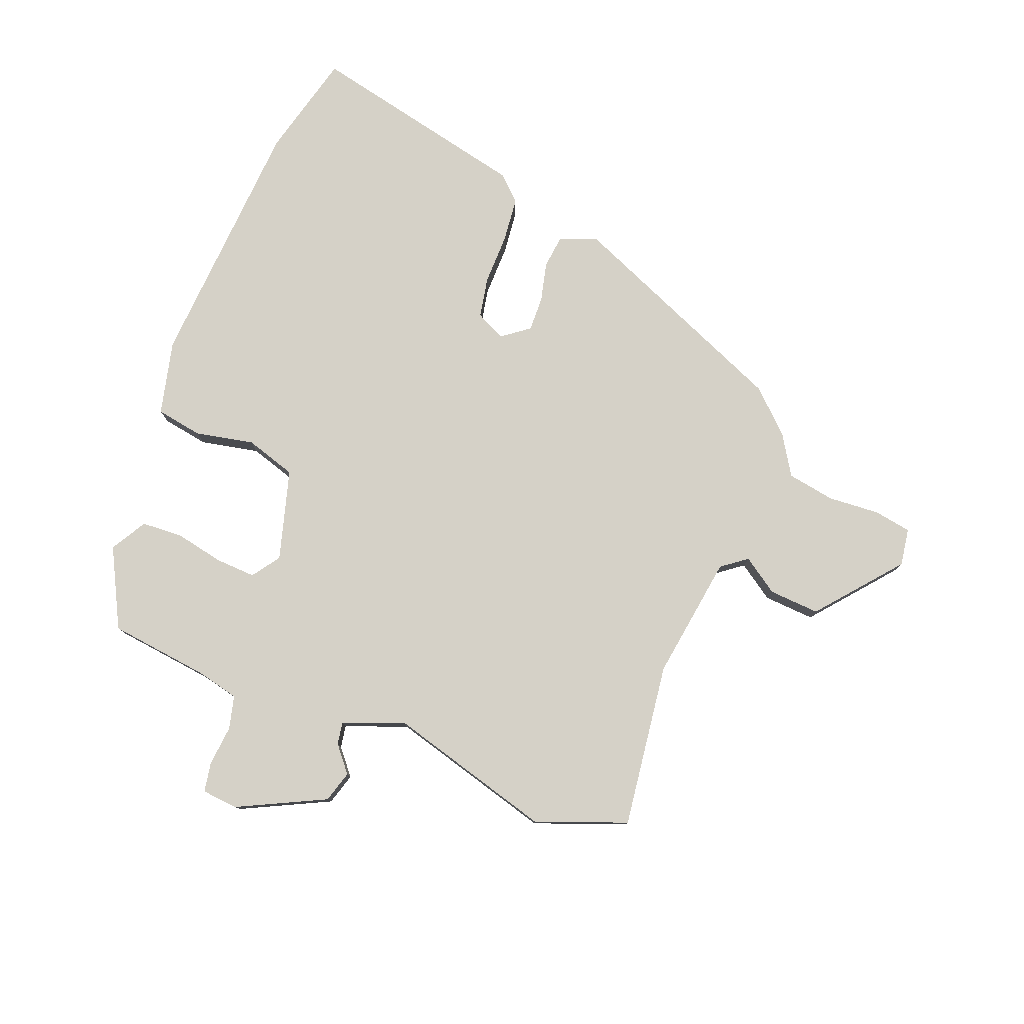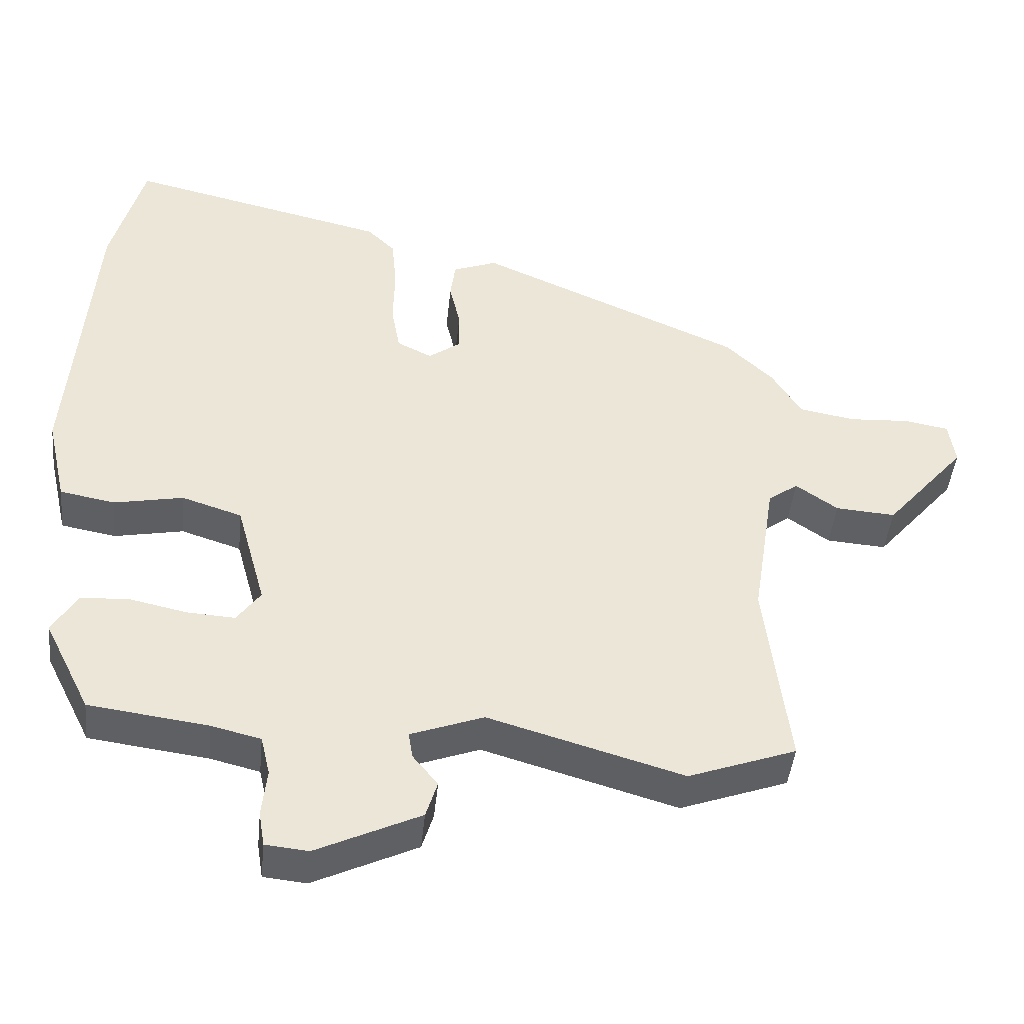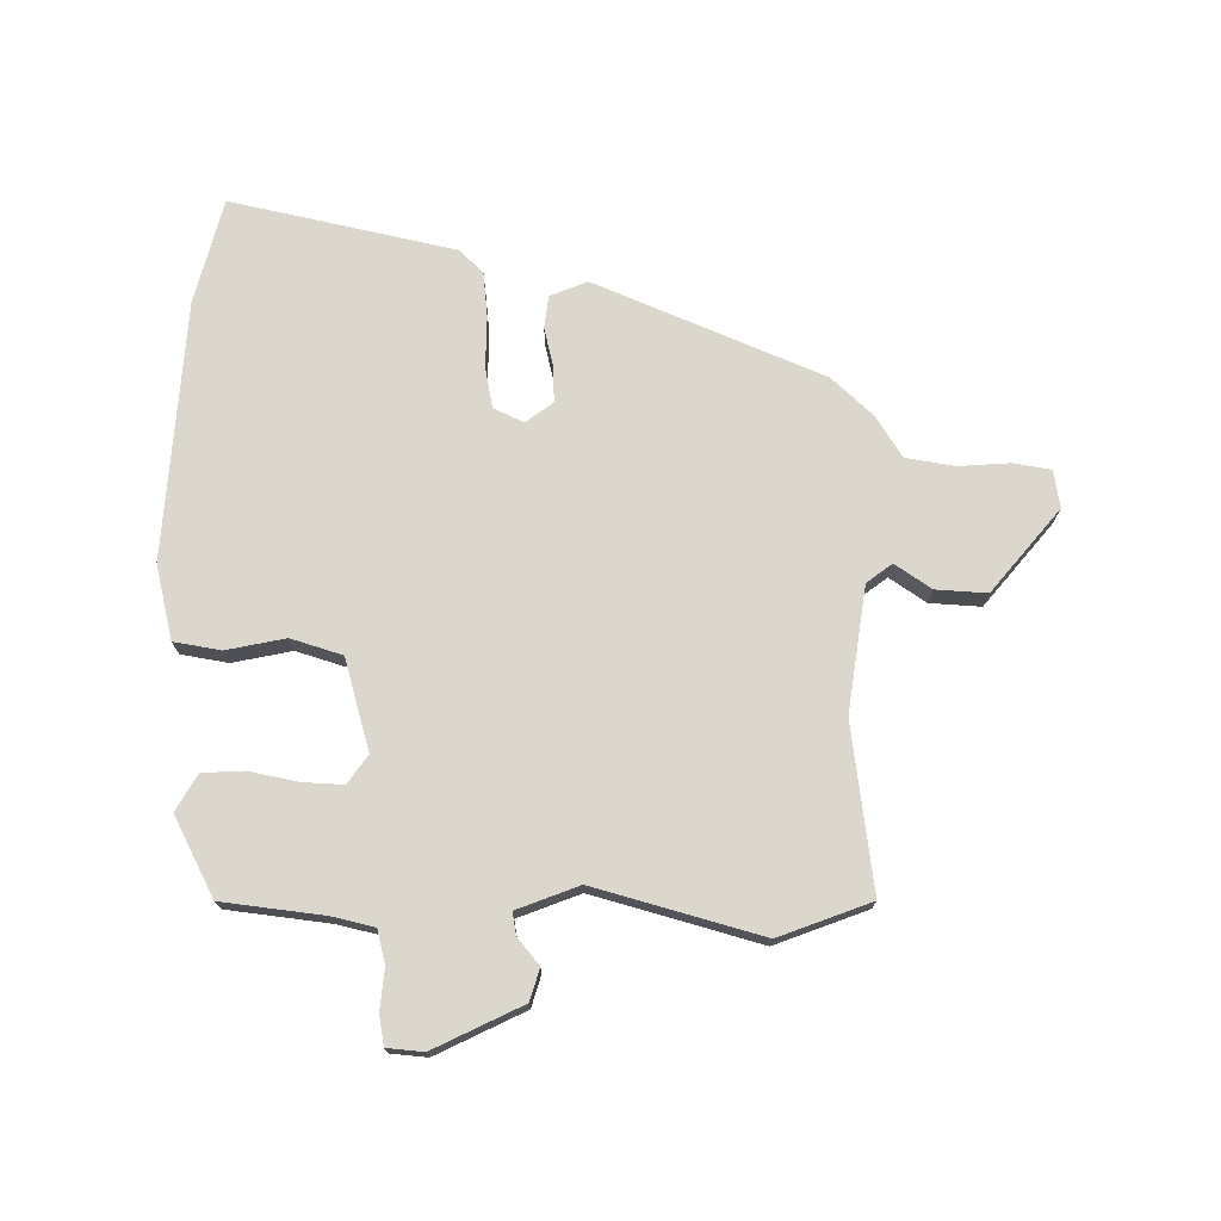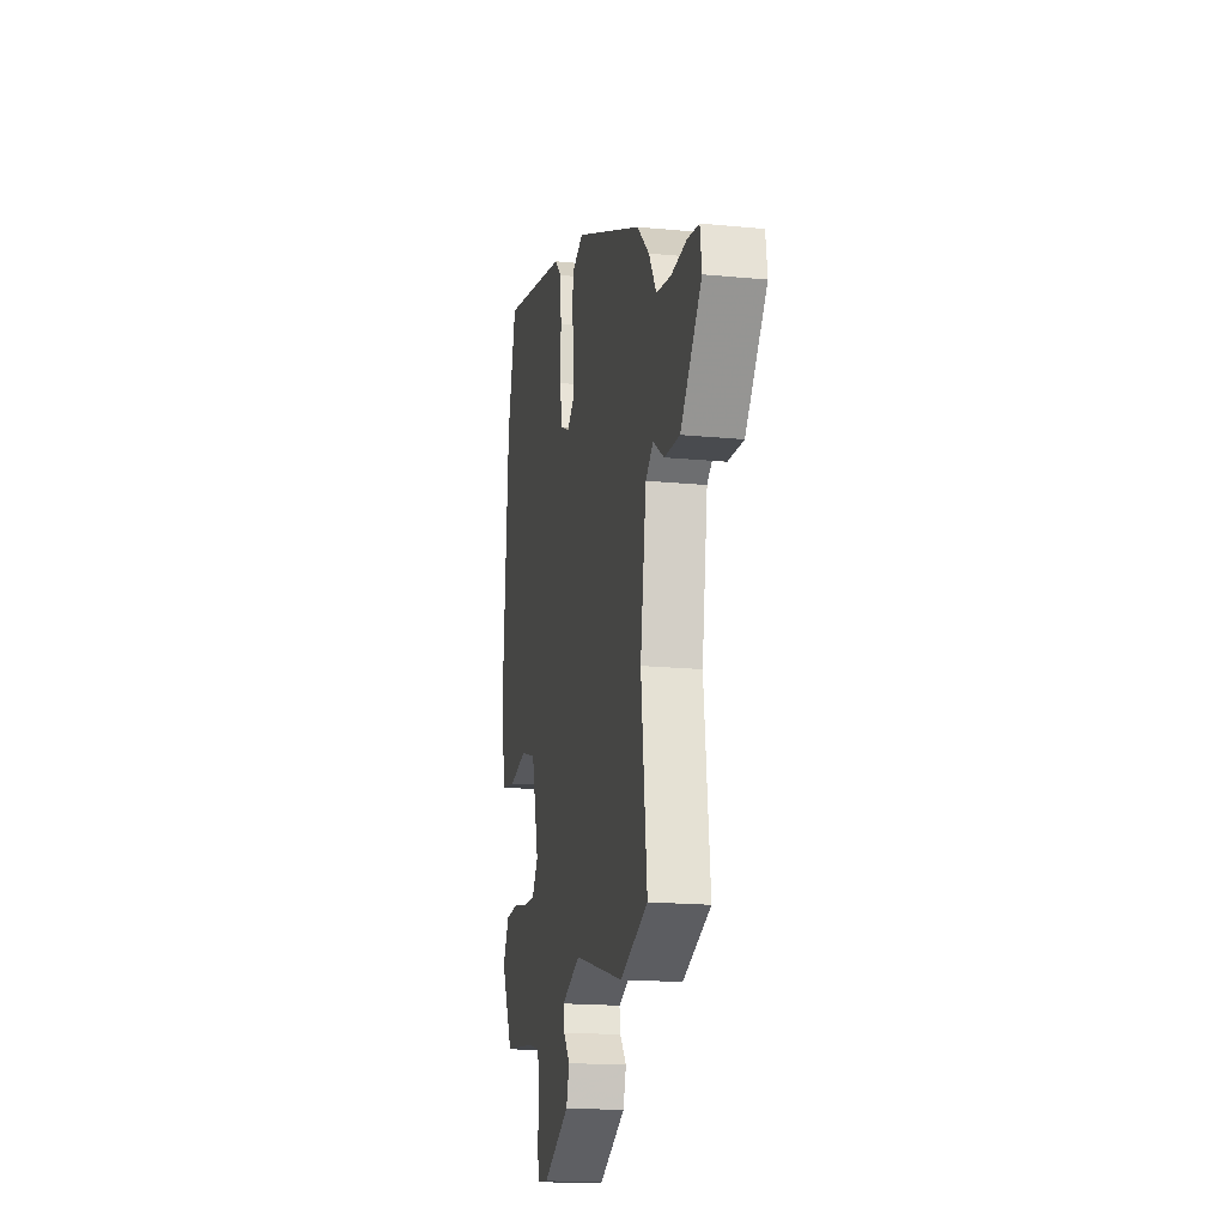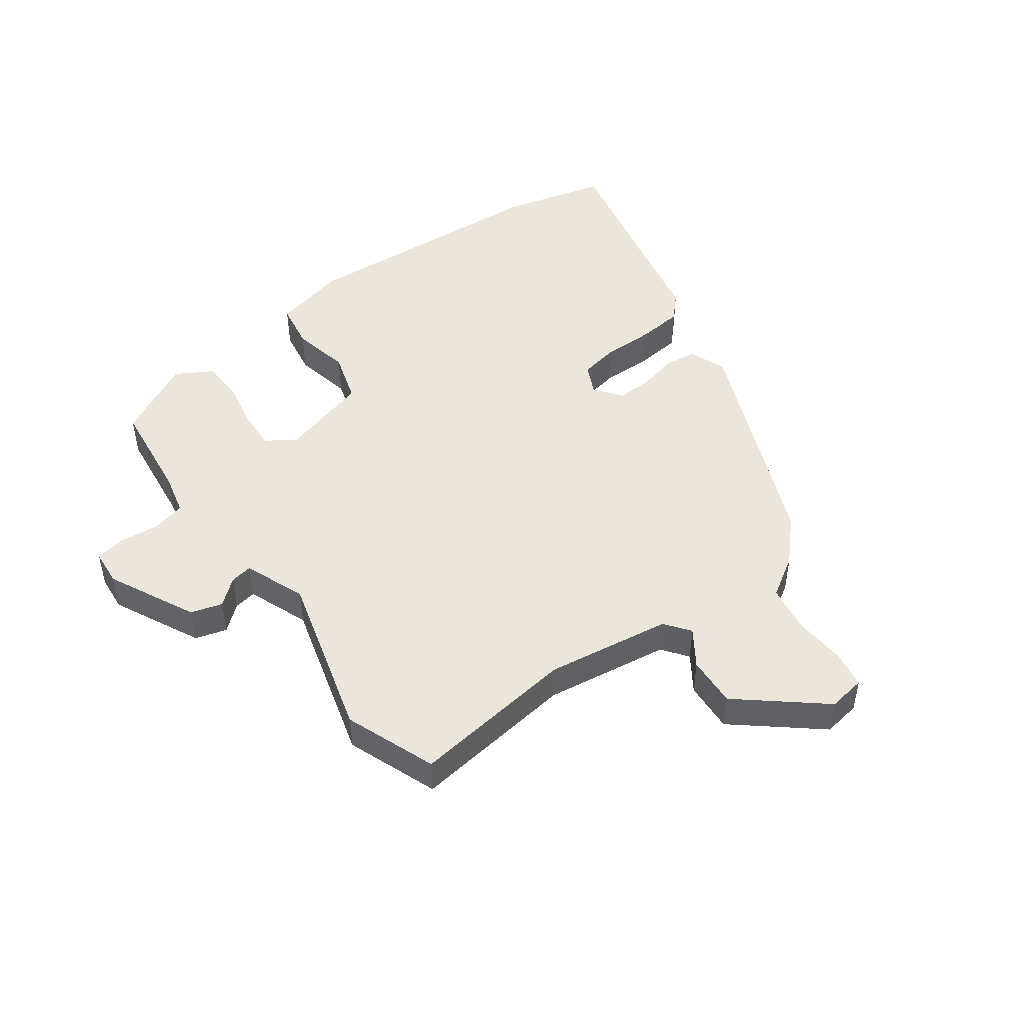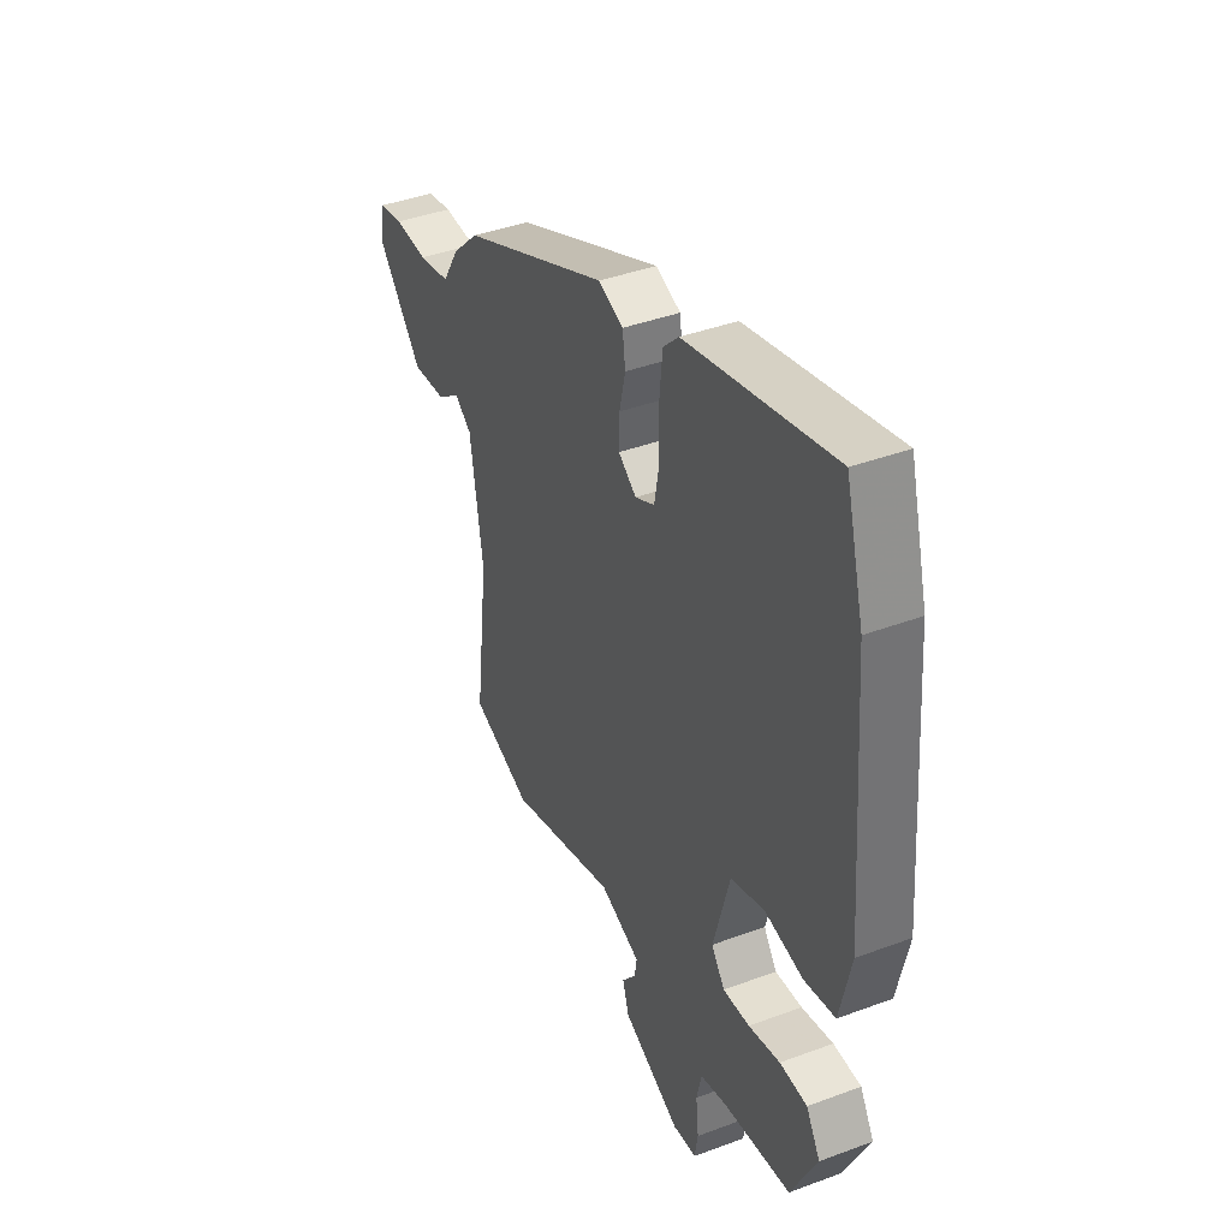
<metadata>
{"format":"obj","ext":"obj","renderer":"f3d","projection":"perspective","resolution":1024,"background":"white","views":[{"elev":78.9,"azim":-159.3,"up":"+Y"},{"elev":-44.2,"azim":174.2,"up":"+Z"},{"elev":73.3,"azim":179.9,"up":"+Y"},{"elev":-17.9,"azim":-100.7,"up":"+Z"},{"elev":47.8,"azim":-126.8,"up":"+Y"},{"elev":40.4,"azim":65.4,"up":"+Z"}]}
</metadata>
<code>
v -0.366 0.07 -0.549
v -0.517 0.07 -0.494
v -0.484 0.07 -0.221
v -0.516 0.07 -0.015
v -0.558 0.07 0.016
v -0.617 0.07 -0.025
v -0.701 0.07 -0.031
v -0.815 0.07 0.103
v -0.806 0.07 0.165
v -0.744 0.07 0.176
v -0.659 0.07 0.171
v -0.58 0.07 0.185
v -0.539 0.07 0.252
v -0.472 0.07 0.316
v -0.101 0.07 0.477
v -0.039 0.07 0.453
v -0.032 0.07 0.399
v -0.047 0.07 0.334
v -0.048 0.07 0.276
v -0.003 0.07 0.243
v 0.046 0.07 0.267
v 0.058 0.07 0.334
v 0.056 0.07 0.419
v 0.063 0.07 0.493
v 0.102 0.07 0.531
v 0.469 0.07 0.616
v 0.515 0.07 0.443
v 0.547 0.07 0.019
v 0.519 0.07 -0.104
v 0.442 0.07 -0.118
v 0.345 0.07 -0.099
v 0.261 0.07 -0.126
v 0.22 0.07 -0.276
v 0.253 0.07 -0.322
v 0.32 0.07 -0.318
v 0.399 0.07 -0.301
v 0.468 0.07 -0.304
v 0.503 0.07 -0.363
v 0.438 0.07 -0.493
v 0.271 0.07 -0.515
v 0.202 0.07 -0.532
v 0.189 0.07 -0.587
v 0.196 0.07 -0.654
v 0.188 0.07 -0.703
v 0.128 0.07 -0.709
v -0.017 0.07 -0.64
v -0.033 0.07 -0.588
v 0.002 0.07 -0.545
v 0.008 0.07 -0.508
v -0.094 0.07 -0.47
v -0.366 0 -0.549
v -0.517 0 -0.494
v -0.484 0 -0.221
v -0.516 0 -0.015
v -0.558 0 0.016
v -0.617 0 -0.025
v -0.701 0 -0.031
v -0.815 0 0.103
v -0.806 0 0.165
v -0.744 0 0.176
v -0.659 0 0.171
v -0.58 0 0.185
v -0.539 0 0.252
v -0.472 0 0.316
v -0.101 0 0.477
v -0.039 0 0.453
v -0.032 0 0.399
v -0.047 0 0.334
v -0.048 0 0.276
v -0.003 0 0.243
v 0.046 0 0.267
v 0.058 0 0.334
v 0.056 0 0.419
v 0.063 0 0.493
v 0.102 0 0.531
v 0.469 0 0.616
v 0.515 0 0.443
v 0.547 0 0.019
v 0.519 0 -0.104
v 0.442 0 -0.118
v 0.345 0 -0.099
v 0.261 0 -0.126
v 0.22 0 -0.276
v 0.253 0 -0.322
v 0.32 0 -0.318
v 0.399 0 -0.301
v 0.468 0 -0.304
v 0.503 0 -0.363
v 0.438 0 -0.493
v 0.271 0 -0.515
v 0.202 0 -0.532
v 0.189 0 -0.587
v 0.196 0 -0.654
v 0.188 0 -0.703
v 0.128 0 -0.709
v -0.017 0 -0.64
v -0.033 0 -0.588
v 0.002 0 -0.545
v 0.008 0 -0.508
v -0.094 0 -0.47
f 46 47 48
f 45 46 48
f 44 45 48
f 43 44 48
f 42 43 48
f 41 42 48 49
f 40 41 49 50
f 39 40 50
f 38 39 50
f 37 38 50
f 36 37 50
f 35 36 50
f 29 30 31
f 28 29 31
f 27 28 31
f 26 27 31
f 25 26 31
f 24 25 31
f 23 24 31
f 22 23 31
f 21 22 31 32
f 20 21 32 33
f 16 17 18
f 15 16 18
f 14 15 18
f 13 14 18
f 12 13 18
f 12 18 19
f 19 20 33
f 12 19 33
f 11 12 33
f 9 10 11
f 8 9 11
f 7 8 11
f 6 7 11
f 5 6 11
f 50 1 2 3
f 50 3 4
f 34 35 50
f 34 50 4
f 11 33 34
f 5 11 34
f 4 5 34
f 98 97 96
f 98 96 95
f 98 95 94
f 98 94 93
f 98 93 92
f 99 98 92 91
f 100 99 91 90
f 100 90 89
f 100 89 88
f 100 88 87
f 100 87 86
f 100 86 85
f 81 80 79
f 81 79 78
f 81 78 77
f 81 77 76
f 81 76 75
f 81 75 74
f 81 74 73
f 81 73 72
f 82 81 72 71
f 83 82 71 70
f 68 67 66
f 68 66 65
f 68 65 64
f 68 64 63
f 68 63 62
f 69 68 62
f 83 70 69
f 83 69 62
f 83 62 61
f 61 60 59
f 61 59 58
f 61 58 57
f 61 57 56
f 61 56 55
f 53 52 51 100
f 54 53 100
f 100 85 84
f 54 100 84
f 84 83 61
f 84 61 55
f 84 55 54
f 1 51 52 2
f 2 52 53 3
f 3 53 54 4
f 4 54 55 5
f 5 55 56 6
f 6 56 57 7
f 7 57 58 8
f 8 58 59 9
f 9 59 60 10
f 10 60 61 11
f 11 61 62 12
f 12 62 63 13
f 13 63 64 14
f 14 64 65 15
f 15 65 66 16
f 16 66 67 17
f 17 67 68 18
f 18 68 69 19
f 19 69 70 20
f 20 70 71 21
f 21 71 72 22
f 22 72 73 23
f 23 73 74 24
f 24 74 75 25
f 25 75 76 26
f 26 76 77 27
f 27 77 78 28
f 28 78 79 29
f 29 79 80 30
f 30 80 81 31
f 31 81 82 32
f 32 82 83 33
f 33 83 84 34
f 34 84 85 35
f 35 85 86 36
f 36 86 87 37
f 37 87 88 38
f 38 88 89 39
f 39 89 90 40
f 40 90 91 41
f 41 91 92 42
f 42 92 93 43
f 43 93 94 44
f 44 94 95 45
f 45 95 96 46
f 46 96 97 47
f 47 97 98 48
f 48 98 99 49
f 49 99 100 50
f 50 100 51 1

</code>
